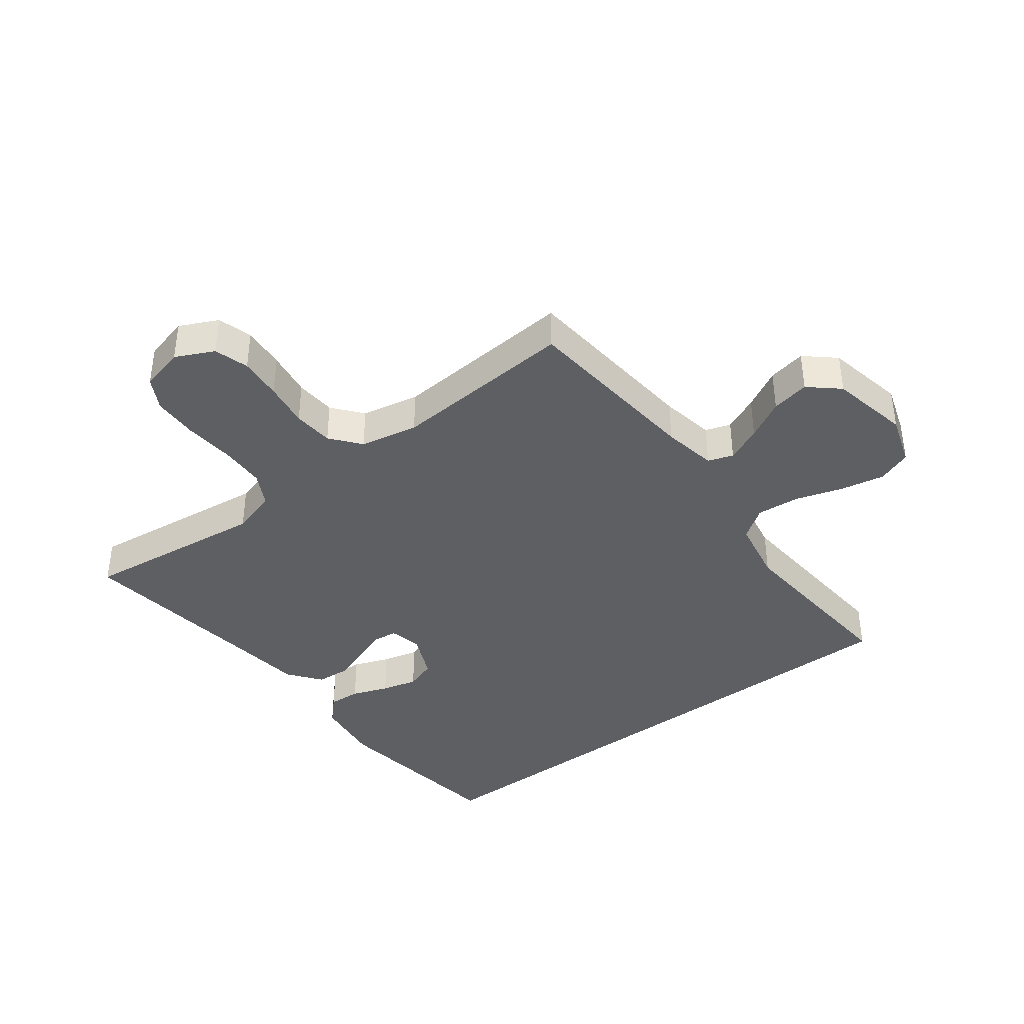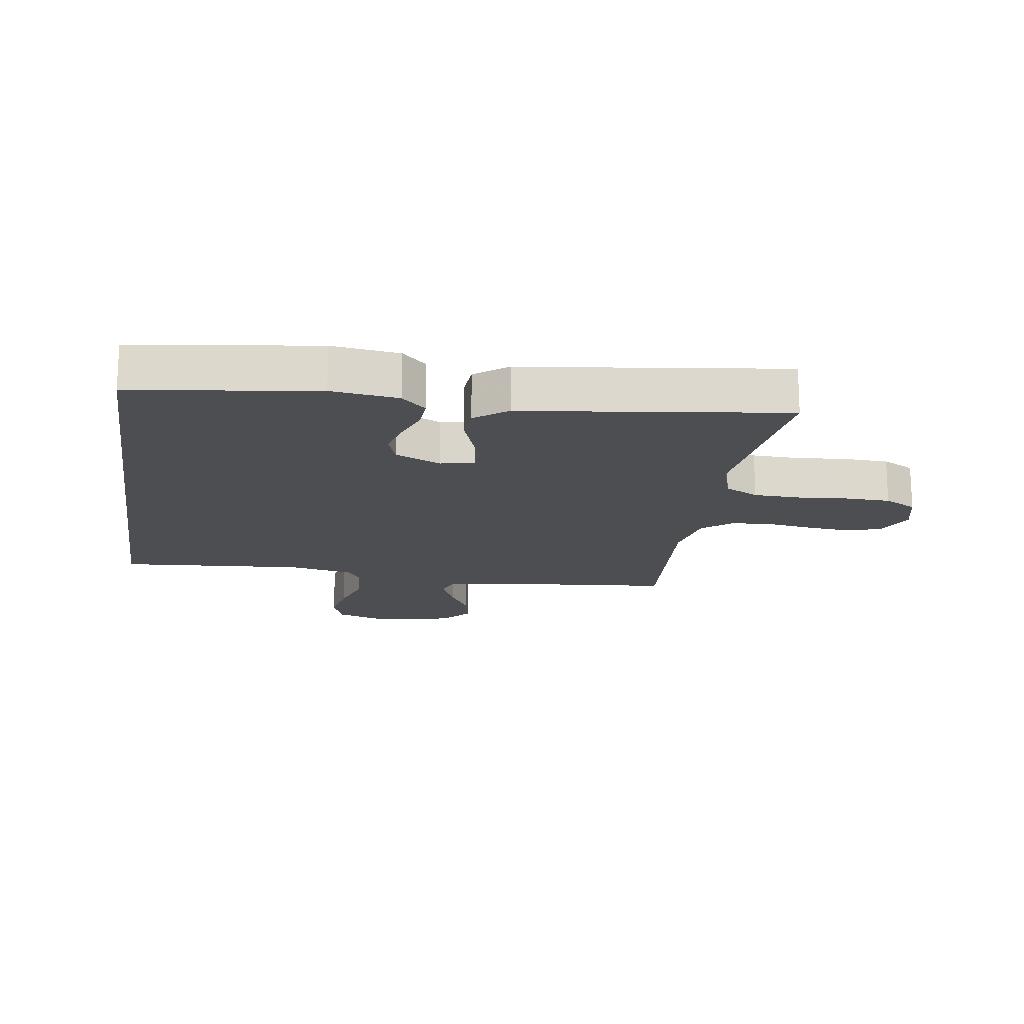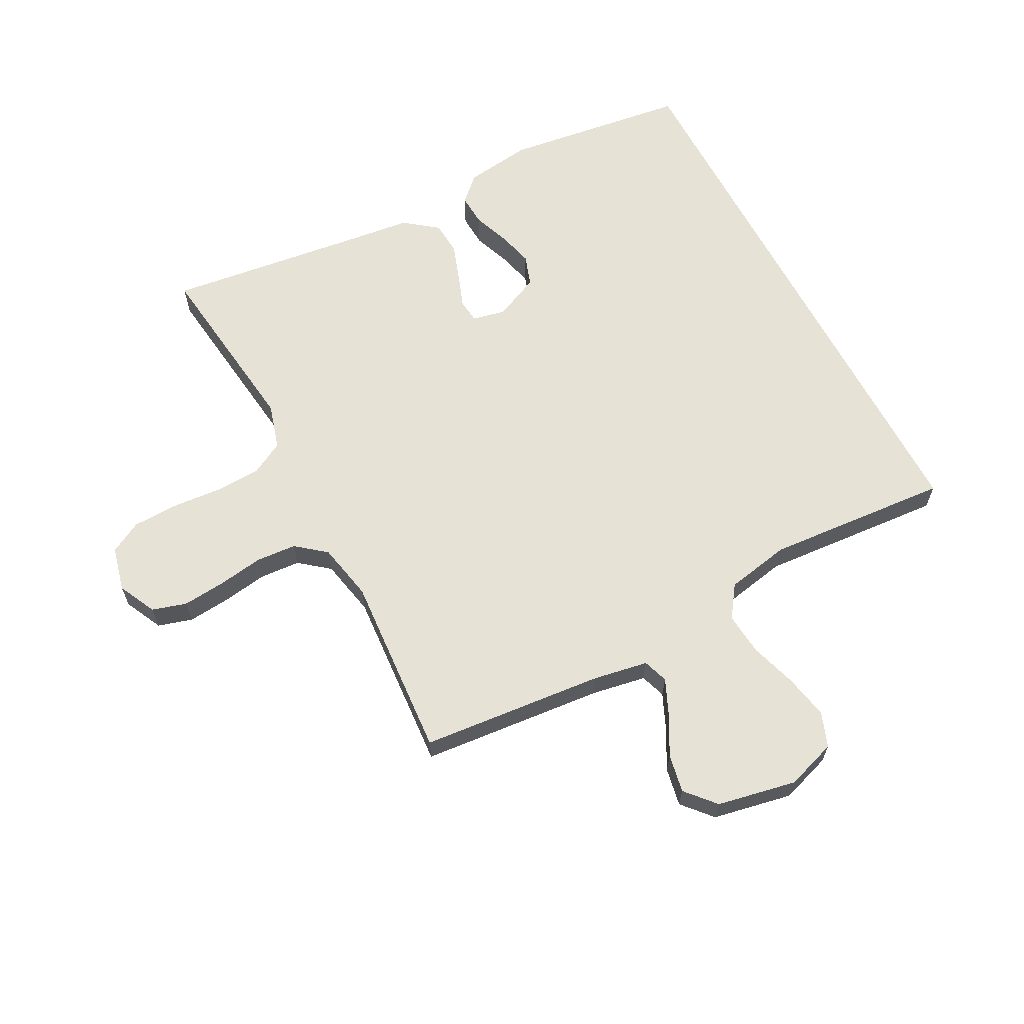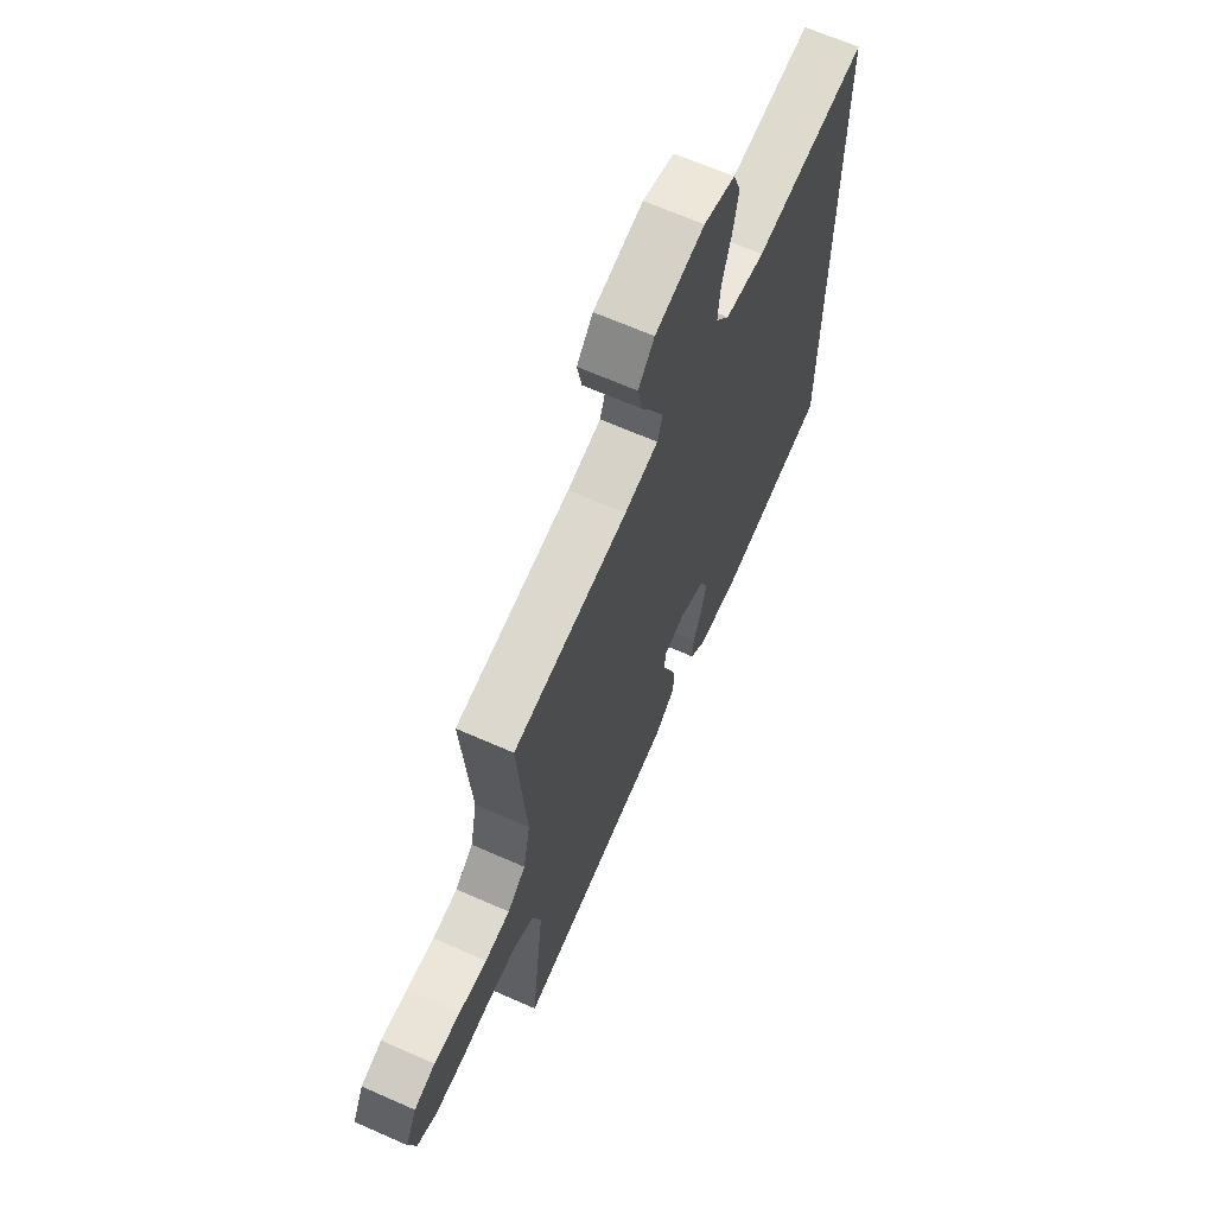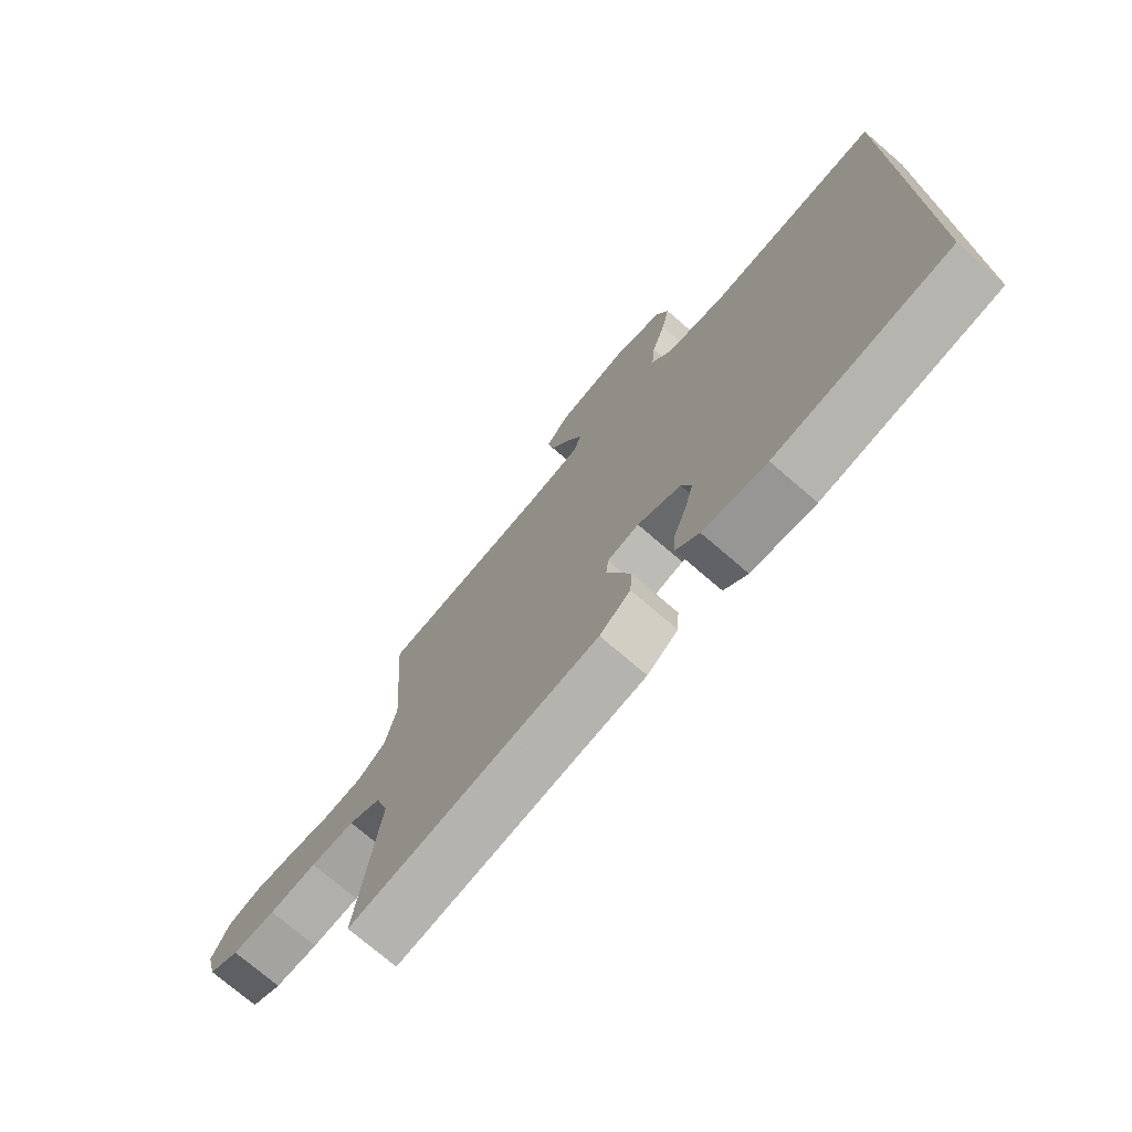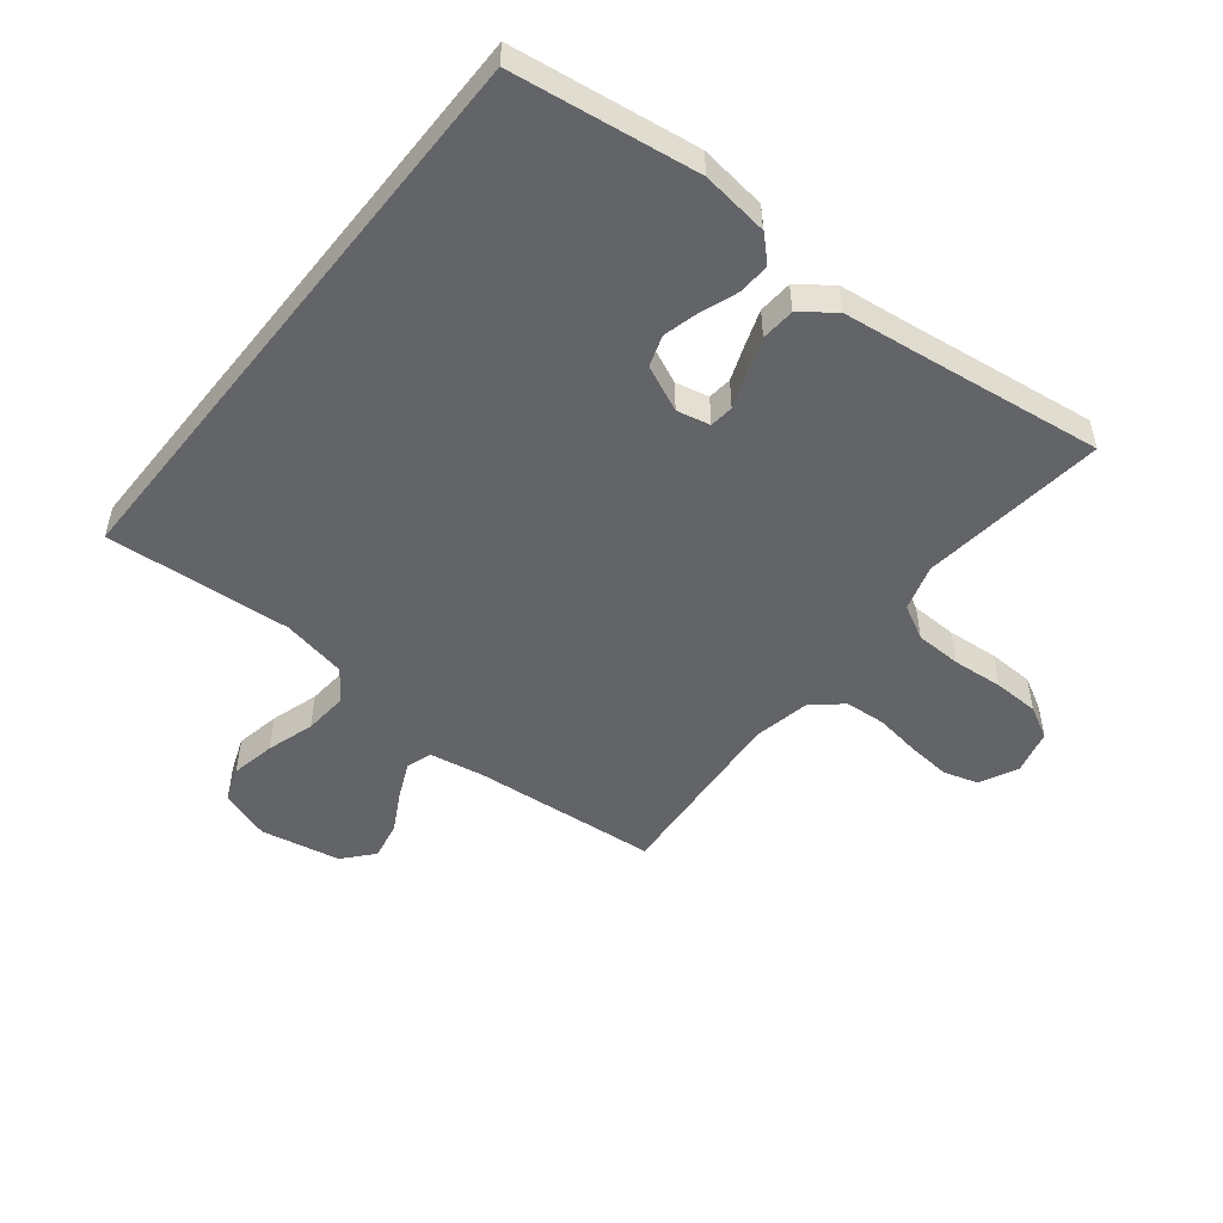
<metadata>
{"format":"obj","ext":"obj","renderer":"f3d","projection":"perspective","resolution":1024,"background":"white","views":[{"elev":-39.7,"azim":-52.9,"up":"+Y"},{"elev":-17.1,"azim":171.3,"up":"+Y"},{"elev":64.0,"azim":-28.0,"up":"+Y"},{"elev":66.4,"azim":-66.1,"up":"+Z"},{"elev":-74.1,"azim":49.2,"up":"+Z"},{"elev":-51.1,"azim":141.4,"up":"+Y"}]}
</metadata>
<code>
v 0.5 0.07 -0.445
v 0.2 0.07 -0.487
v 0.091 0.07 -0.473
v 0.051 0.07 -0.435
v 0.054 0.07 -0.383
v 0.076 0.07 -0.324
v 0.091 0.07 -0.266
v 0.074 0.07 -0.216
v 0 0.07 -0.183
v -0.054 0.07 -0.195
v -0.058 0.07 -0.234
v -0.038 0.07 -0.288
v -0.017 0.07 -0.348
v -0.021 0.07 -0.403
v -0.074 0.07 -0.444
v -0.2 0.07 -0.46
v -0.5 0.07 -0.5
v -0.464 0.07 -0.2
v -0.486 0.07 -0.126
v -0.541 0.07 -0.097
v -0.616 0.07 -0.095
v -0.697 0.07 -0.102
v -0.771 0.07 -0.1
v -0.823 0.07 -0.072
v -0.841 0.07 0
v -0.811 0.07 0.062
v -0.755 0.07 0.079
v -0.685 0.07 0.073
v -0.611 0.07 0.062
v -0.545 0.07 0.067
v -0.497 0.07 0.106
v -0.478 0.07 0.2
v -0.5 0.07 0.5
v -0.2 0.07 0.529
v -0.112 0.07 0.545
v -0.098 0.07 0.586
v -0.124 0.07 0.644
v -0.159 0.07 0.708
v -0.171 0.07 0.77
v -0.129 0.07 0.818
v 0 0.07 0.844
v 0.082 0.07 0.817
v 0.103 0.07 0.761
v 0.089 0.07 0.689
v 0.065 0.07 0.612
v 0.059 0.07 0.542
v 0.095 0.07 0.491
v 0.2 0.07 0.471
v 0.5 0.07 0.495
v 0.5 0 -0.445
v 0.2 0 -0.487
v 0.091 0 -0.473
v 0.051 0 -0.435
v 0.054 0 -0.383
v 0.076 0 -0.324
v 0.091 0 -0.266
v 0.074 0 -0.216
v 0 0 -0.183
v -0.054 0 -0.195
v -0.058 0 -0.234
v -0.038 0 -0.288
v -0.017 0 -0.348
v -0.021 0 -0.403
v -0.074 0 -0.444
v -0.2 0 -0.46
v -0.5 0 -0.5
v -0.464 0 -0.2
v -0.486 0 -0.126
v -0.541 0 -0.097
v -0.616 0 -0.095
v -0.697 0 -0.102
v -0.771 0 -0.1
v -0.823 0 -0.072
v -0.841 0 0
v -0.811 0 0.062
v -0.755 0 0.079
v -0.685 0 0.073
v -0.611 0 0.062
v -0.545 0 0.067
v -0.497 0 0.106
v -0.478 0 0.2
v -0.5 0 0.5
v -0.2 0 0.529
v -0.112 0 0.545
v -0.098 0 0.586
v -0.124 0 0.644
v -0.159 0 0.708
v -0.171 0 0.77
v -0.129 0 0.818
v 0 0 0.844
v 0.082 0 0.817
v 0.103 0 0.761
v 0.089 0 0.689
v 0.065 0 0.612
v 0.059 0 0.542
v 0.095 0 0.491
v 0.2 0 0.471
v 0.5 0 0.495
f 48 49 1 2
f 47 48 2 3
f 42 43 44 45
f 42 45 46
f 41 42 46
f 40 41 46
f 37 38 39 40
f 36 37 40 46
f 35 36 46 47
f 32 33 34
f 31 32 34 35
f 26 27 28 29
f 24 25 26 29
f 24 29 30
f 21 22 23 24
f 20 21 24 30
f 19 20 30 31
f 16 17 18
f 11 12 13 14
f 11 14 15 16
f 3 4 5 6
f 3 6 7
f 47 3 7
f 35 47 7 8
f 31 35 8 9
f 19 31 9 10
f 16 18 19
f 10 11 16 19
f 51 50 98 97
f 52 51 97 96
f 94 93 92 91
f 95 94 91
f 95 91 90
f 95 90 89
f 89 88 87 86
f 95 89 86 85
f 96 95 85 84
f 83 82 81
f 84 83 81 80
f 78 77 76 75
f 78 75 74 73
f 79 78 73
f 73 72 71 70
f 79 73 70 69
f 80 79 69 68
f 67 66 65
f 63 62 61 60
f 65 64 63 60
f 55 54 53 52
f 56 55 52
f 56 52 96
f 57 56 96 84
f 58 57 84 80
f 59 58 80 68
f 68 67 65
f 68 65 60 59
f 1 50 51 2
f 2 51 52 3
f 3 52 53 4
f 4 53 54 5
f 5 54 55 6
f 6 55 56 7
f 7 56 57 8
f 8 57 58 9
f 9 58 59 10
f 10 59 60 11
f 11 60 61 12
f 12 61 62 13
f 13 62 63 14
f 14 63 64 15
f 15 64 65 16
f 16 65 66 17
f 17 66 67 18
f 18 67 68 19
f 19 68 69 20
f 20 69 70 21
f 21 70 71 22
f 22 71 72 23
f 23 72 73 24
f 24 73 74 25
f 25 74 75 26
f 26 75 76 27
f 27 76 77 28
f 28 77 78 29
f 29 78 79 30
f 30 79 80 31
f 31 80 81 32
f 32 81 82 33
f 33 82 83 34
f 34 83 84 35
f 35 84 85 36
f 36 85 86 37
f 37 86 87 38
f 38 87 88 39
f 39 88 89 40
f 40 89 90 41
f 41 90 91 42
f 42 91 92 43
f 43 92 93 44
f 44 93 94 45
f 45 94 95 46
f 46 95 96 47
f 47 96 97 48
f 48 97 98 49
f 49 98 50 1

</code>
